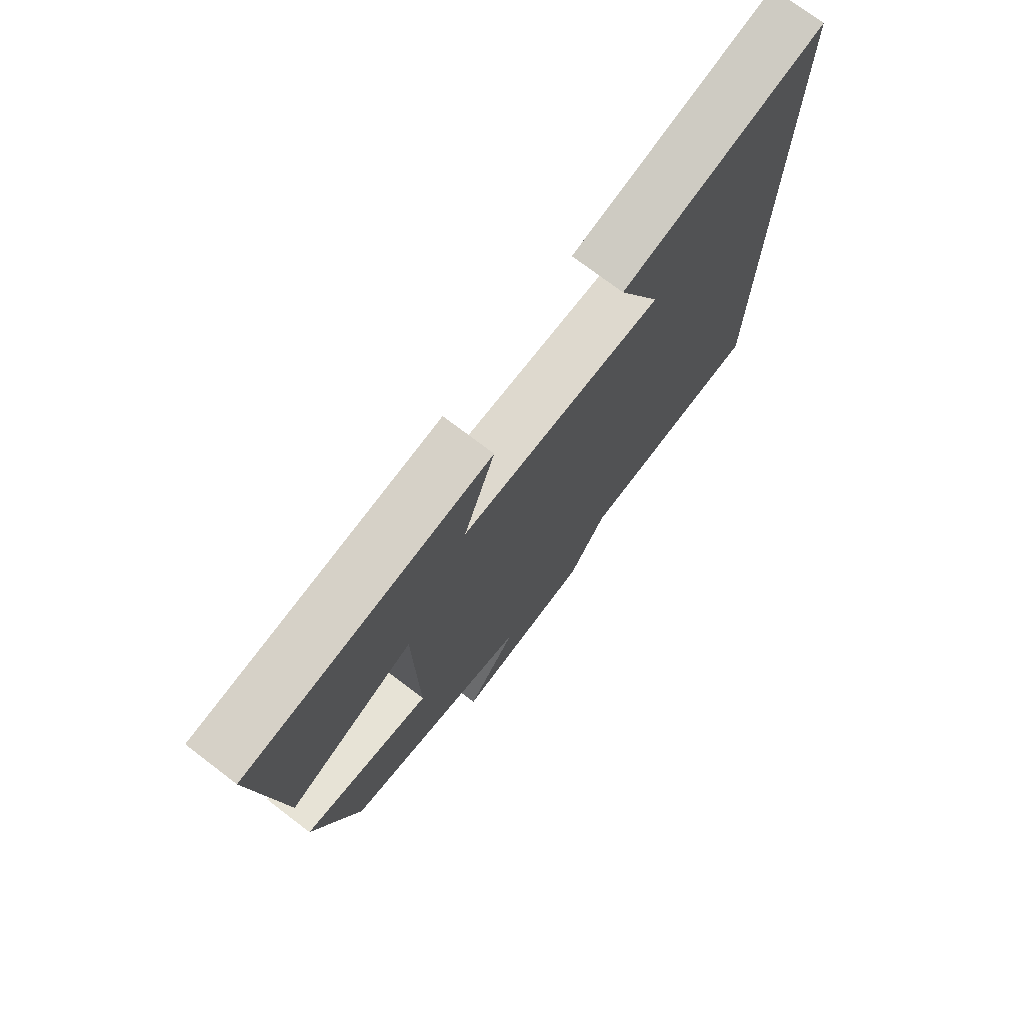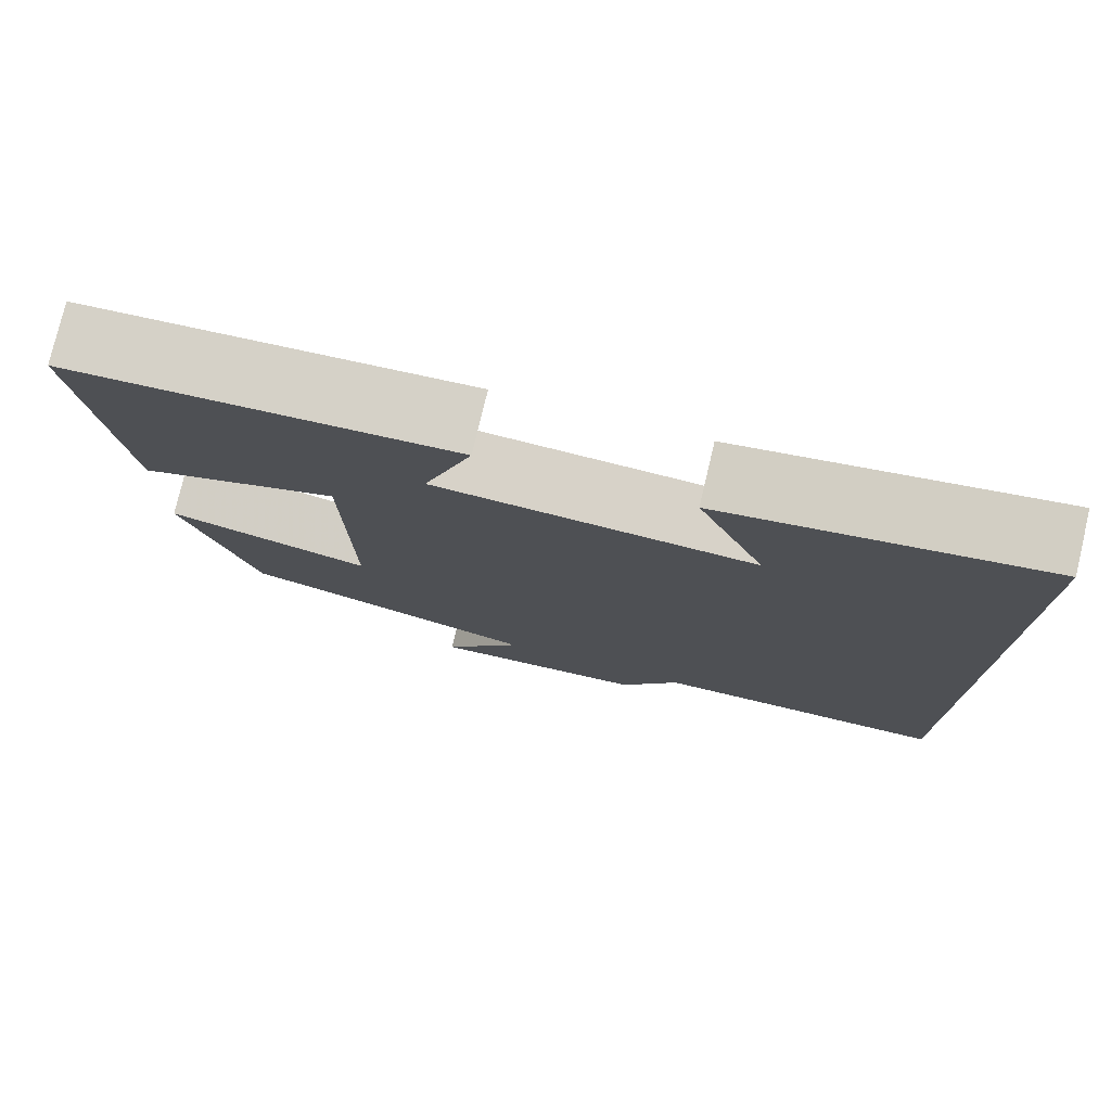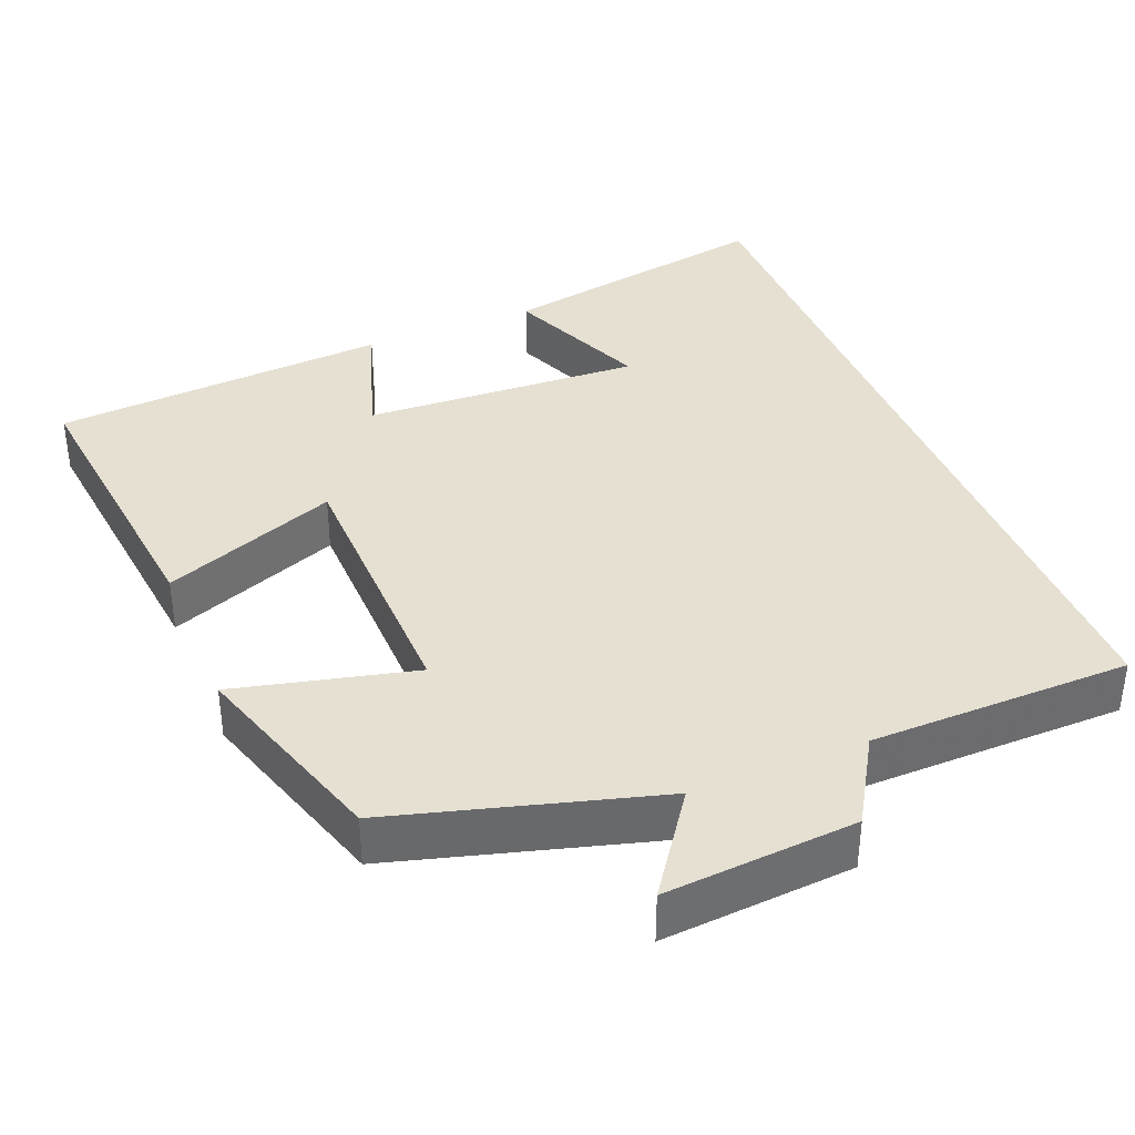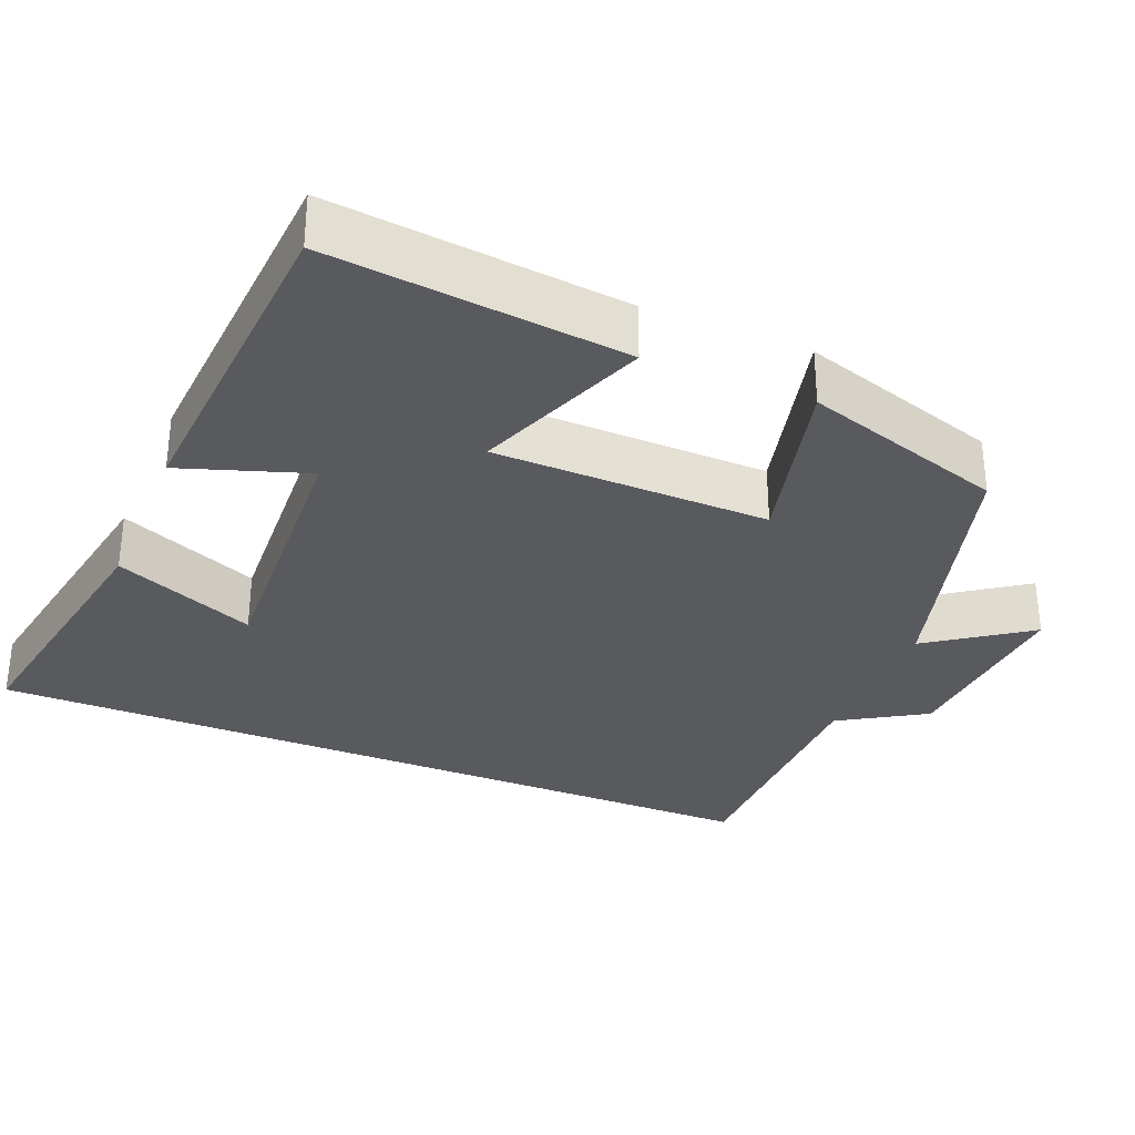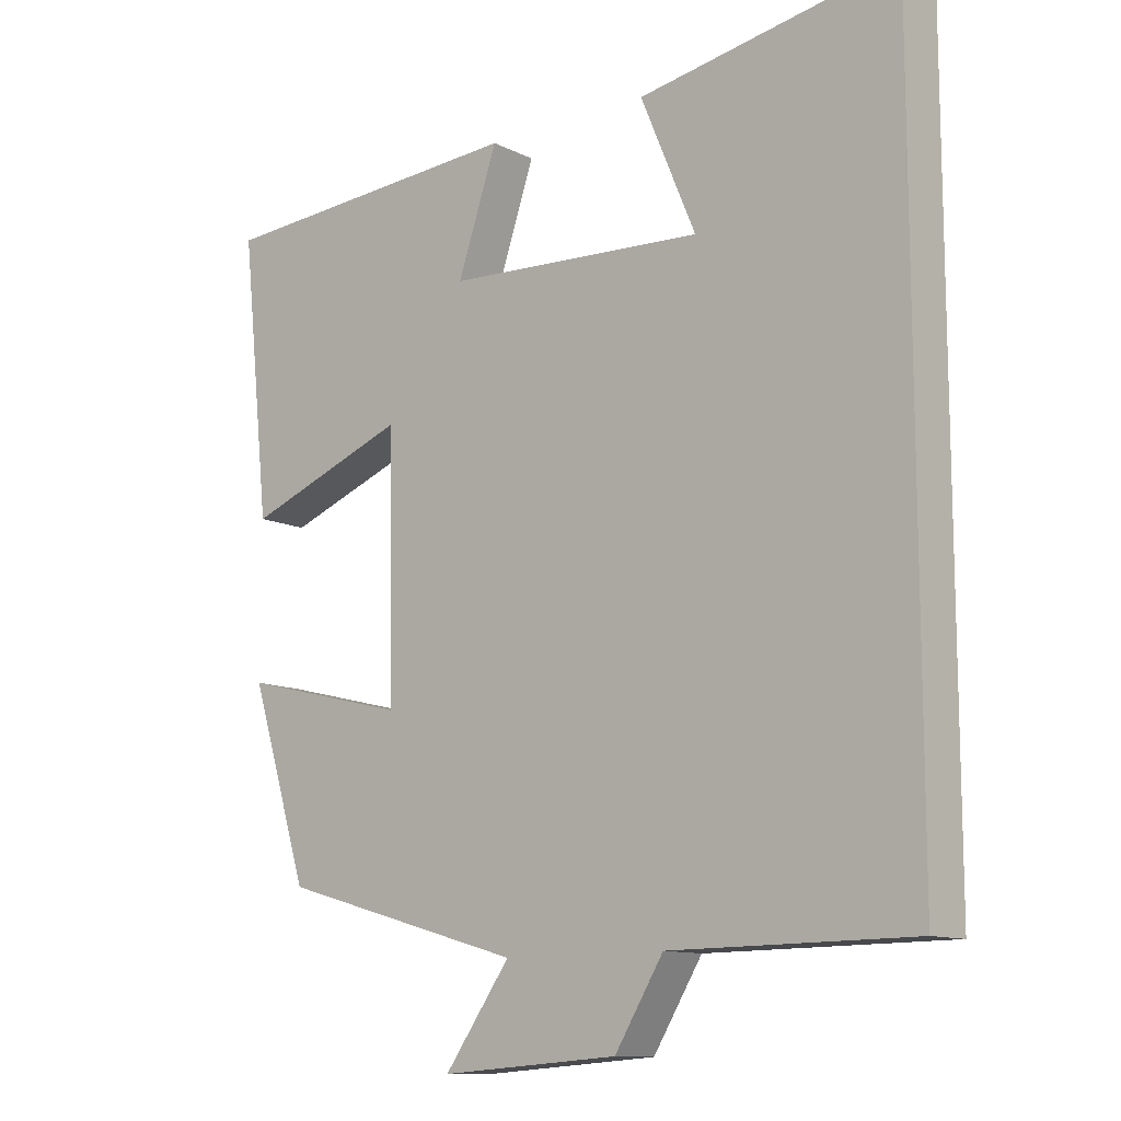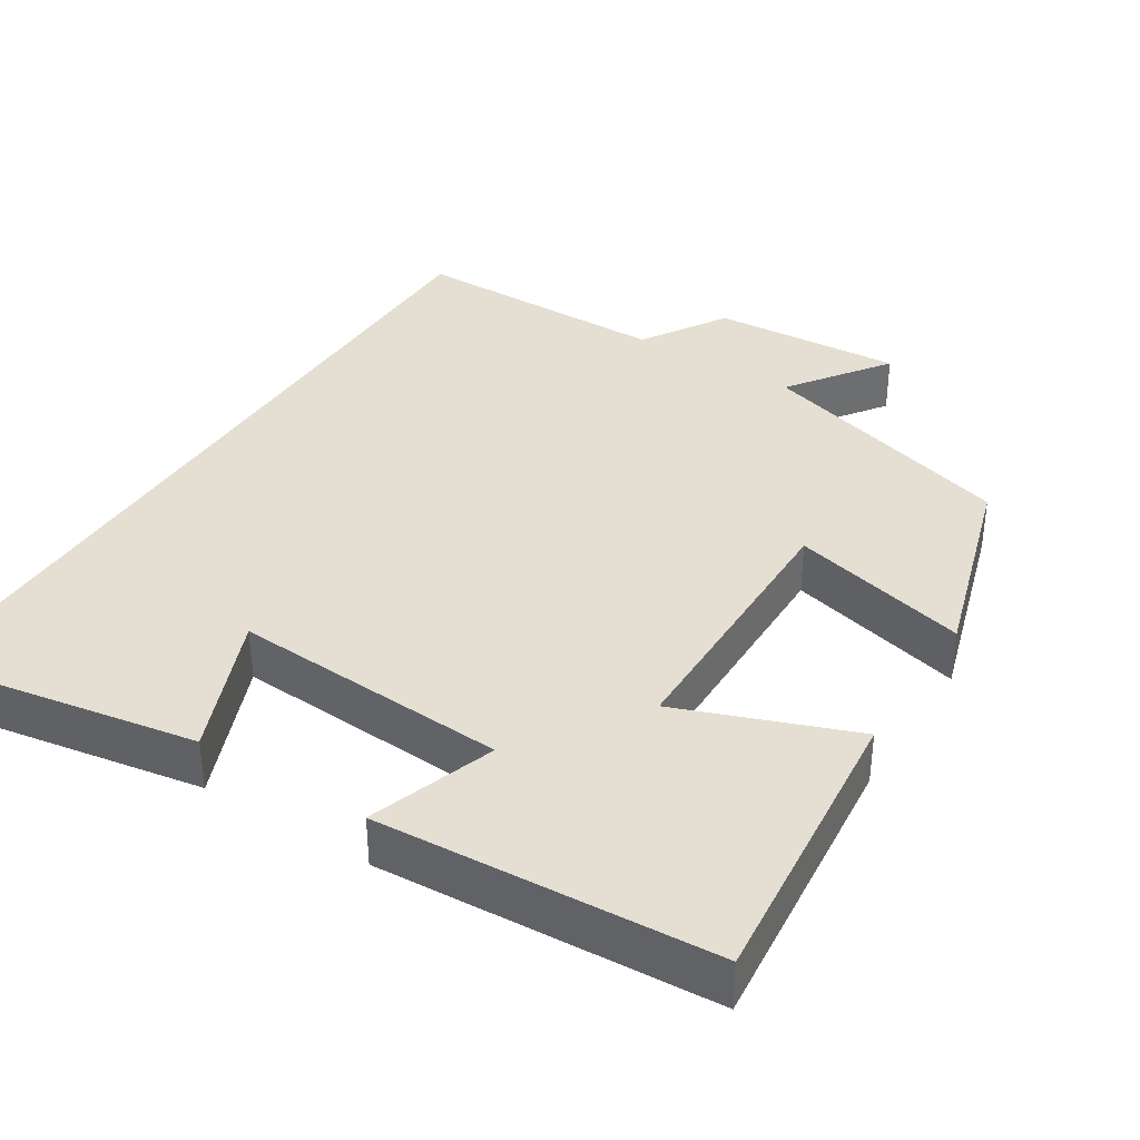
<metadata>
{"format":"obj","ext":"obj","renderer":"f3d","projection":"perspective","resolution":1024,"background":"white","views":[{"elev":74.5,"azim":127.3,"up":"+Z"},{"elev":77.5,"azim":-166.7,"up":"+Z"},{"elev":37.8,"azim":157.7,"up":"+Y"},{"elev":-31.8,"azim":67.6,"up":"+Y"},{"elev":-11.7,"azim":-139.7,"up":"+Z"},{"elev":37.1,"azim":32.5,"up":"+Y"}]}
</metadata>
<code>
v -0.5 0.07 0.565
v -0.134 0.07 0.5
v -0.212 0.07 0.313
v 0.154 0.07 0.333
v 0.098 0.07 0.5
v 0.541 0.07 0.471
v 0.5 0.07 0.081
v 0.27 0.07 0.169
v 0.264 0.07 -0.193
v 0.5 0.07 -0.135
v 0.417 0.07 -0.401
v 0.071 0.07 -0.5
v 0.164 0.07 -0.631
v -0.088 0.07 -0.613
v -0.157 0.07 -0.5
v -0.5 0.07 -0.497
v -0.5 0 0.565
v -0.134 0 0.5
v -0.212 0 0.313
v 0.154 0 0.333
v 0.098 0 0.5
v 0.541 0 0.471
v 0.5 0 0.081
v 0.27 0 0.169
v 0.264 0 -0.193
v 0.5 0 -0.135
v 0.417 0 -0.401
v 0.071 0 -0.5
v 0.164 0 -0.631
v -0.088 0 -0.613
v -0.157 0 -0.5
v -0.5 0 -0.497
f 15 16 1
f 12 13 14 15
f 11 12 15
f 10 11 15
f 9 10 15
f 8 9 15
f 6 7 8
f 5 6 8
f 4 5 8
f 3 4 8 15
f 1 2 3
f 1 3 15
f 17 32 31
f 31 30 29 28
f 31 28 27
f 31 27 26
f 31 26 25
f 31 25 24
f 24 23 22
f 24 22 21
f 24 21 20
f 31 24 20 19
f 19 18 17
f 31 19 17
f 1 17 18 2
f 2 18 19 3
f 3 19 20 4
f 4 20 21 5
f 5 21 22 6
f 6 22 23 7
f 7 23 24 8
f 8 24 25 9
f 9 25 26 10
f 10 26 27 11
f 11 27 28 12
f 12 28 29 13
f 13 29 30 14
f 14 30 31 15
f 15 31 32 16
f 16 32 17 1

</code>
